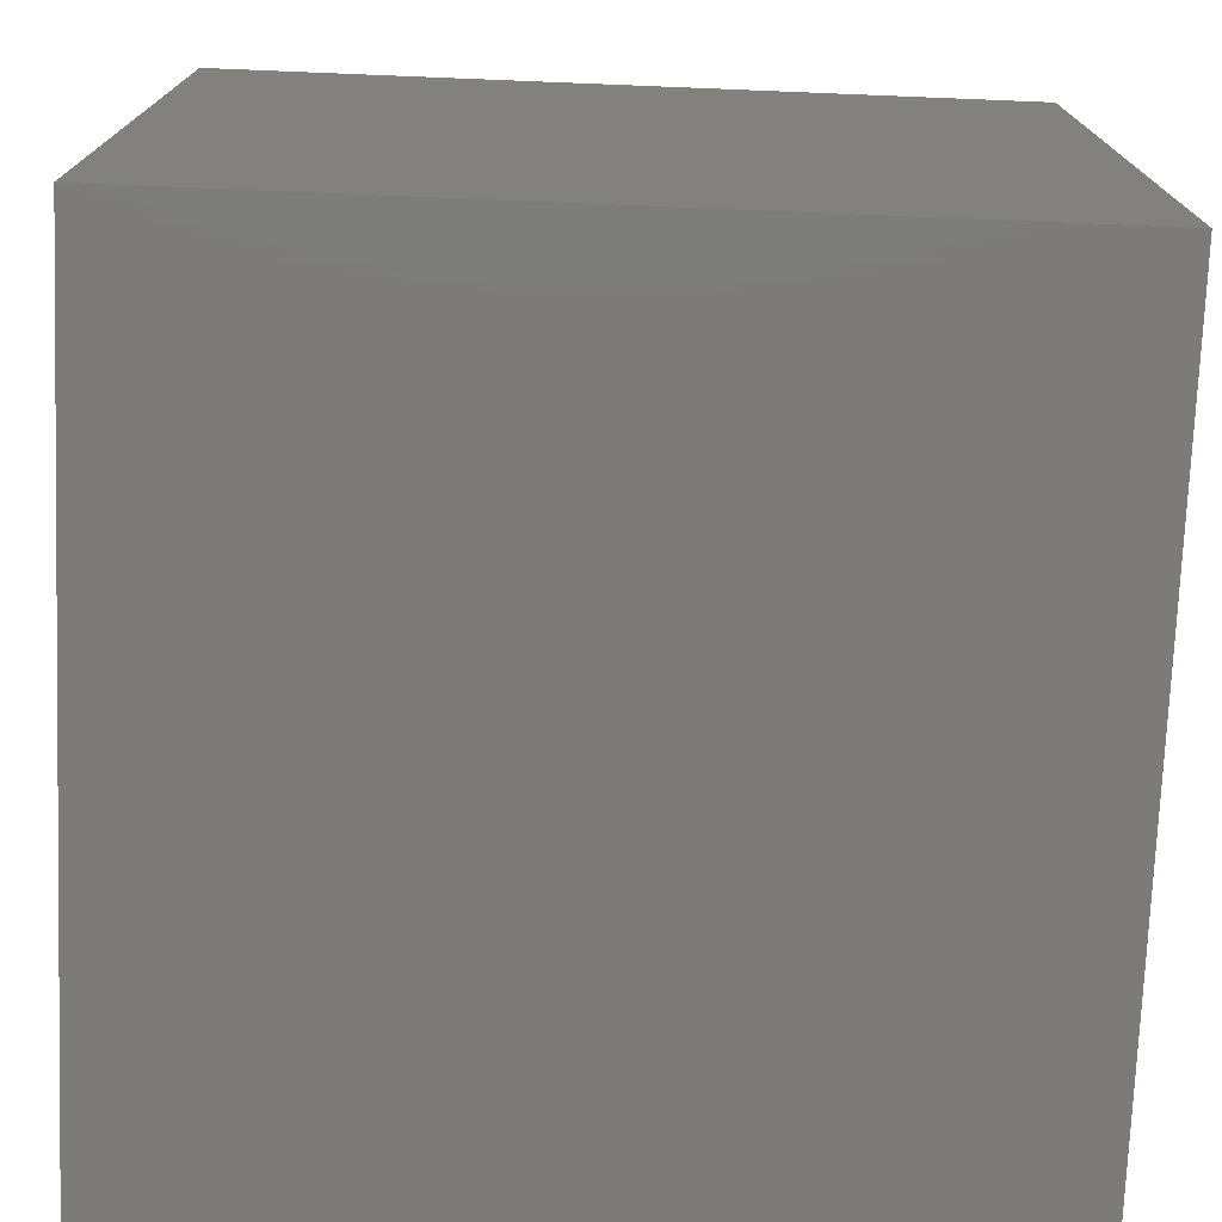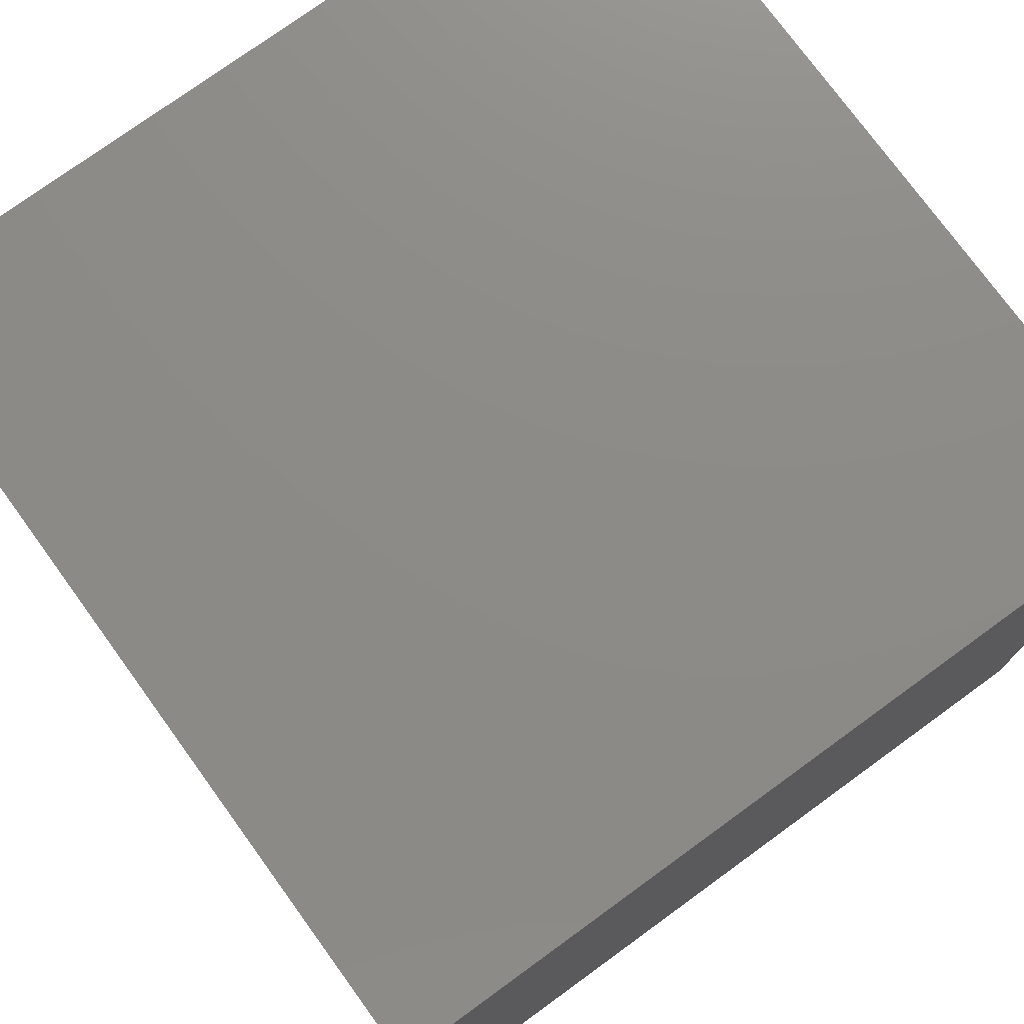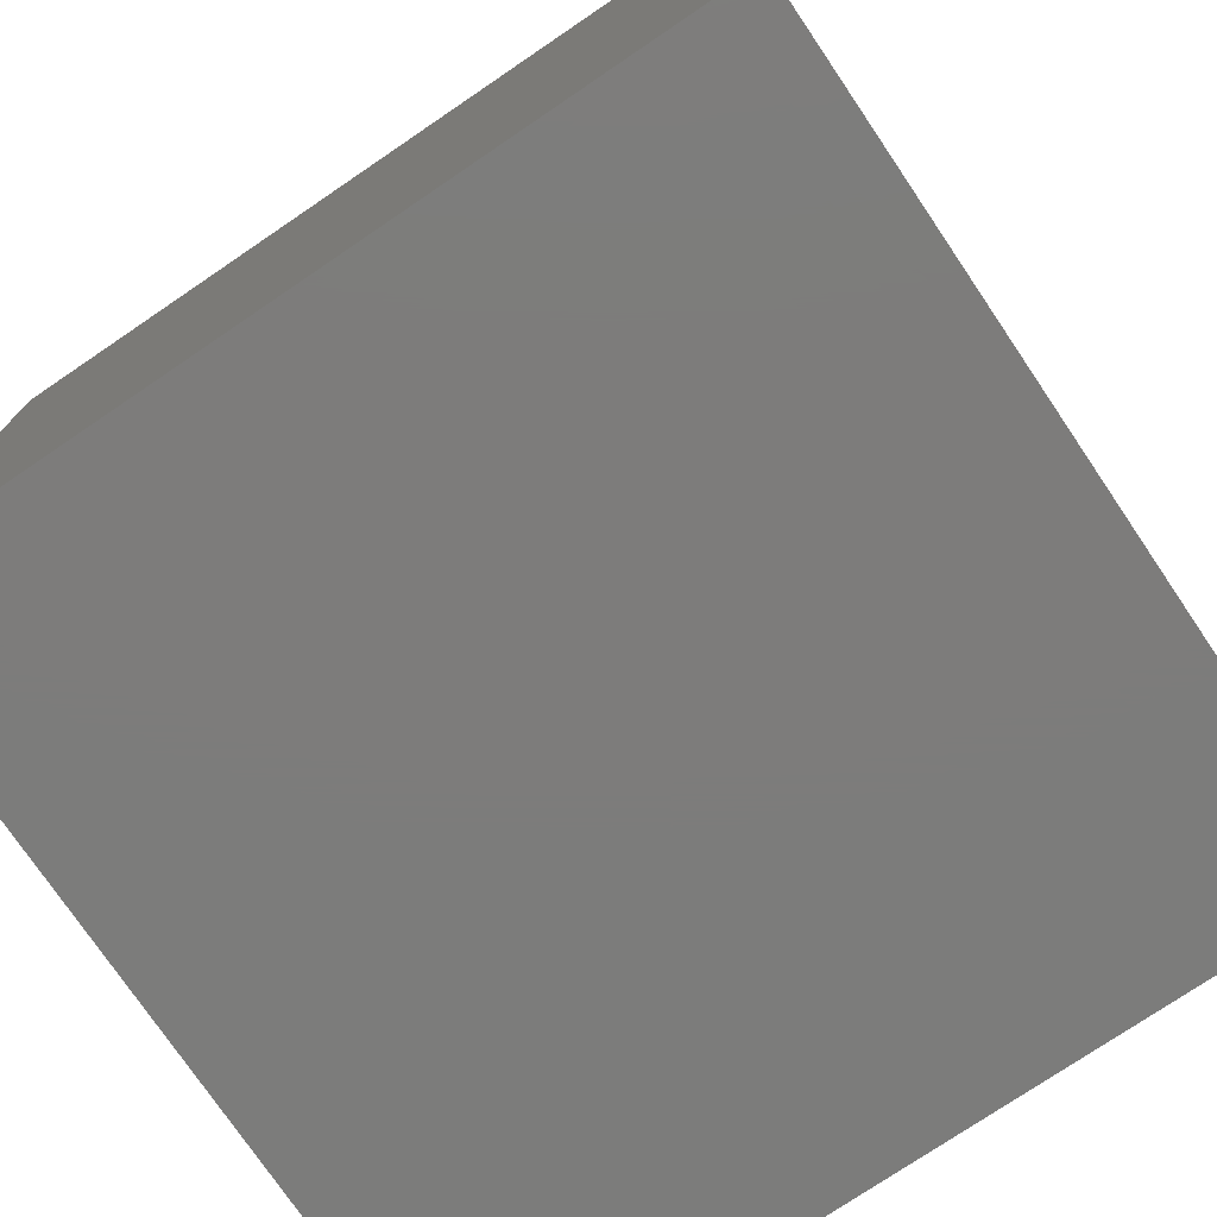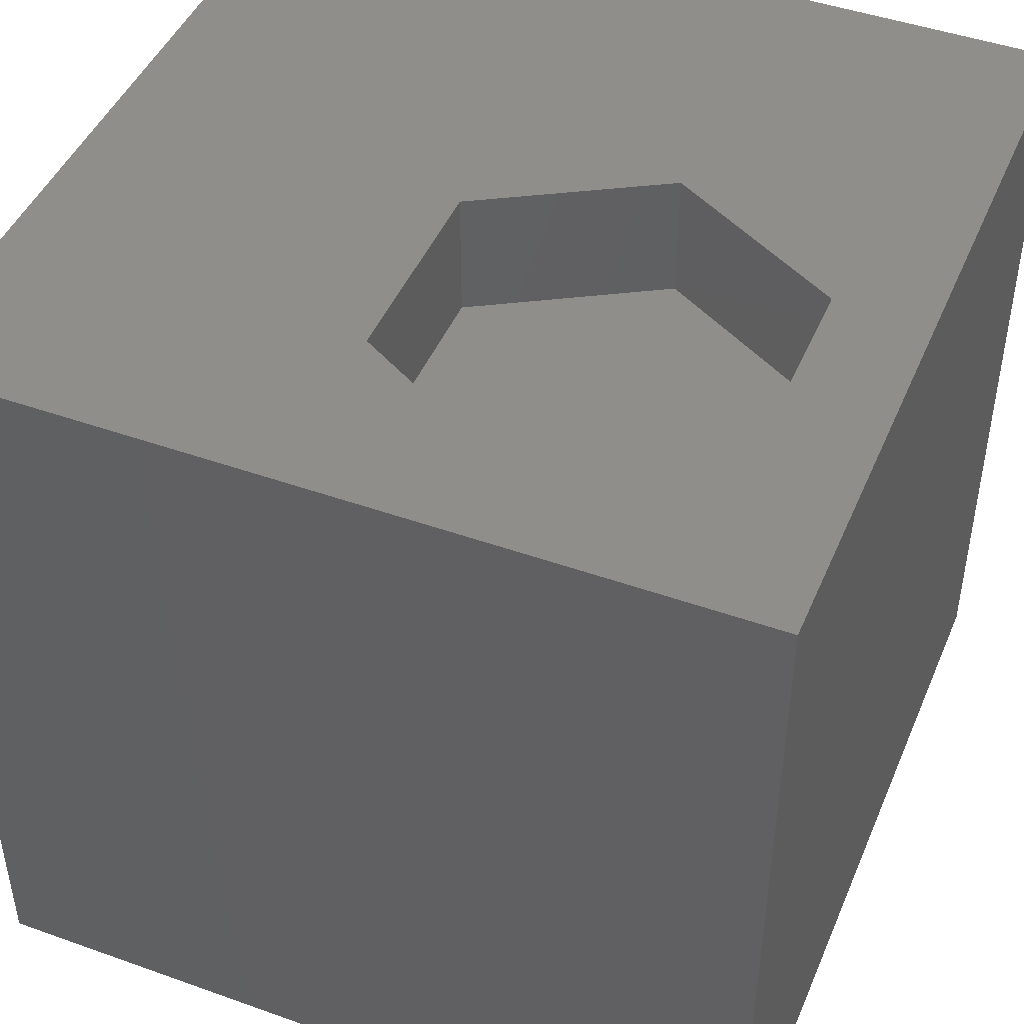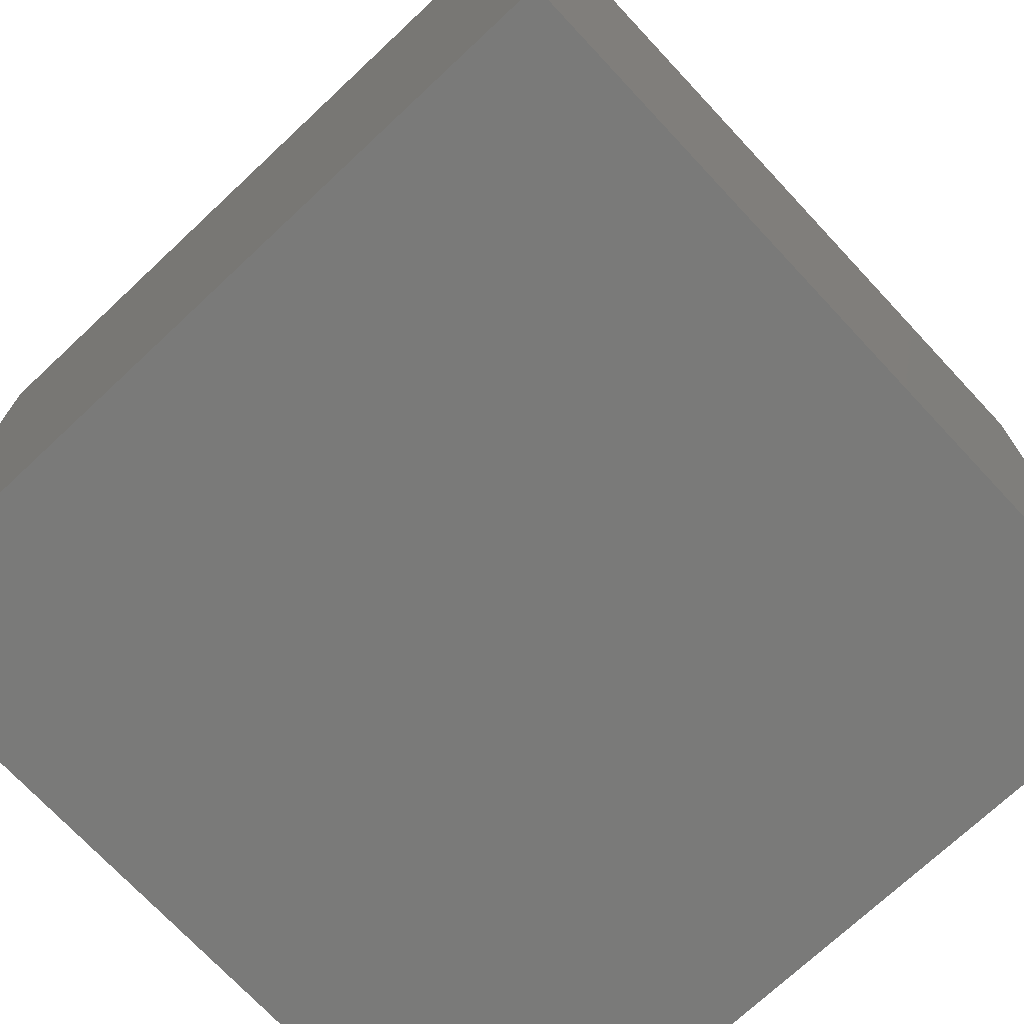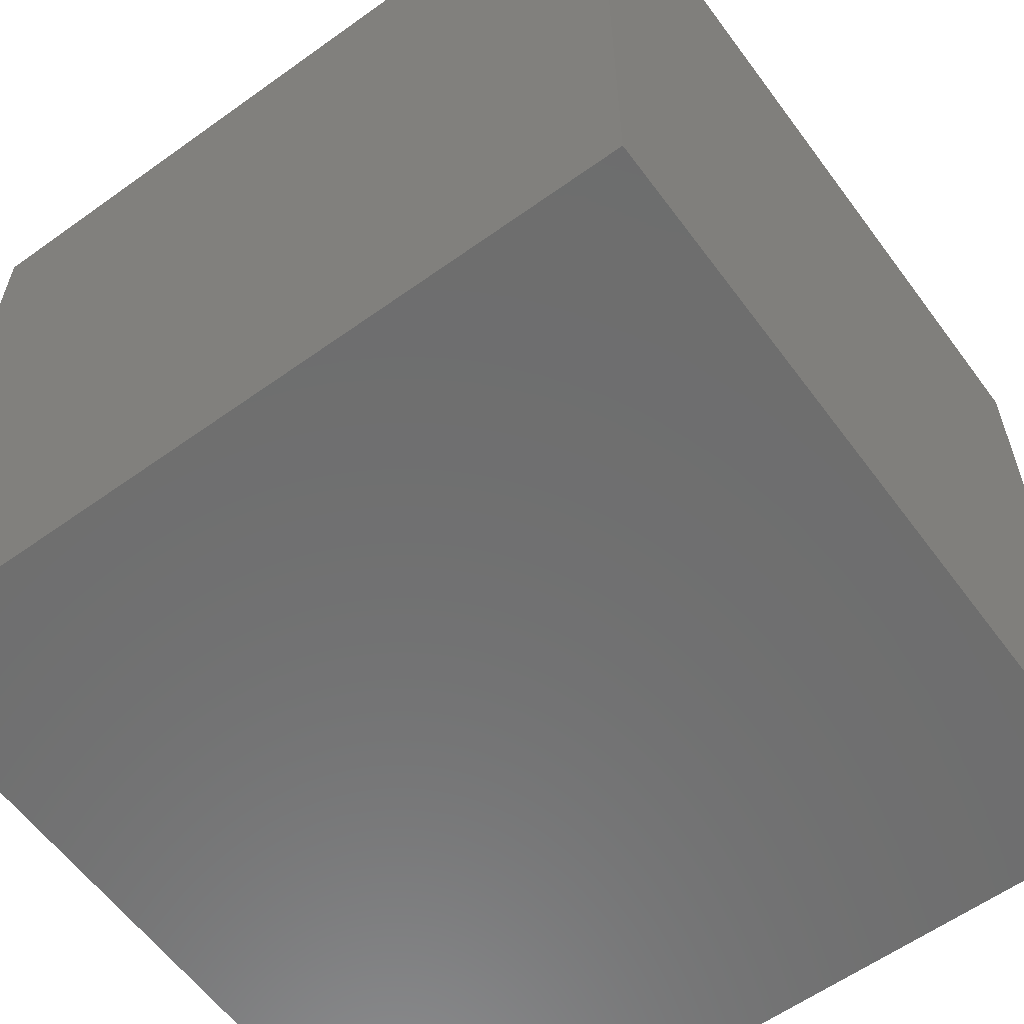
<metadata>
{"format":"stl","ext":"stl","renderer":"f3d","projection":"perspective","resolution":1024,"background":"white","views":[{"elev":-74.7,"azim":87.7,"up":"+Y"},{"elev":76.0,"azim":-126.0,"up":"+Y"},{"elev":-75.8,"azim":-145.9,"up":"+Z"},{"elev":45.7,"azim":-67.7,"up":"+Z"},{"elev":-72.8,"azim":43.1,"up":"+Z"},{"elev":-59.9,"azim":36.3,"up":"+Z"}]}
</metadata>
<code>
# stl→obj: 20 verts, 36 faces
v 0 10 10
v 0 10 0
v 0 0 10
v 0 0 0
v 10 0 10
v 4.78 1.169 10
v 2.254 1.169 10
v 0.9902 3.357 10
v 2.254 5.545 10
v 10 10 10
v 4.78 5.545 10
v 6.044 3.357 10
v 10 10 0
v 10 0 0
v 0.9902 3.357 8.418
v 2.254 5.545 8.418
v 4.78 5.545 8.418
v 6.044 3.357 8.418
v 4.78 1.169 8.418
v 2.254 1.169 8.418
f 1 2 3
f 3 2 4
f 3 5 6
f 6 7 3
f 3 7 8
f 3 8 1
f 1 8 9
f 1 9 10
f 10 9 11
f 10 11 5
f 5 11 12
f 5 12 6
f 13 10 14
f 14 10 5
f 2 13 4
f 4 13 14
f 10 13 1
f 1 13 2
f 14 5 4
f 4 5 3
f 15 16 8
f 8 16 9
f 16 17 9
f 9 17 11
f 17 18 11
f 11 18 12
f 18 19 12
f 12 19 6
f 19 20 6
f 6 20 7
f 20 15 7
f 7 15 8
f 20 19 15
f 15 19 18
f 15 18 16
f 16 18 17

</code>
